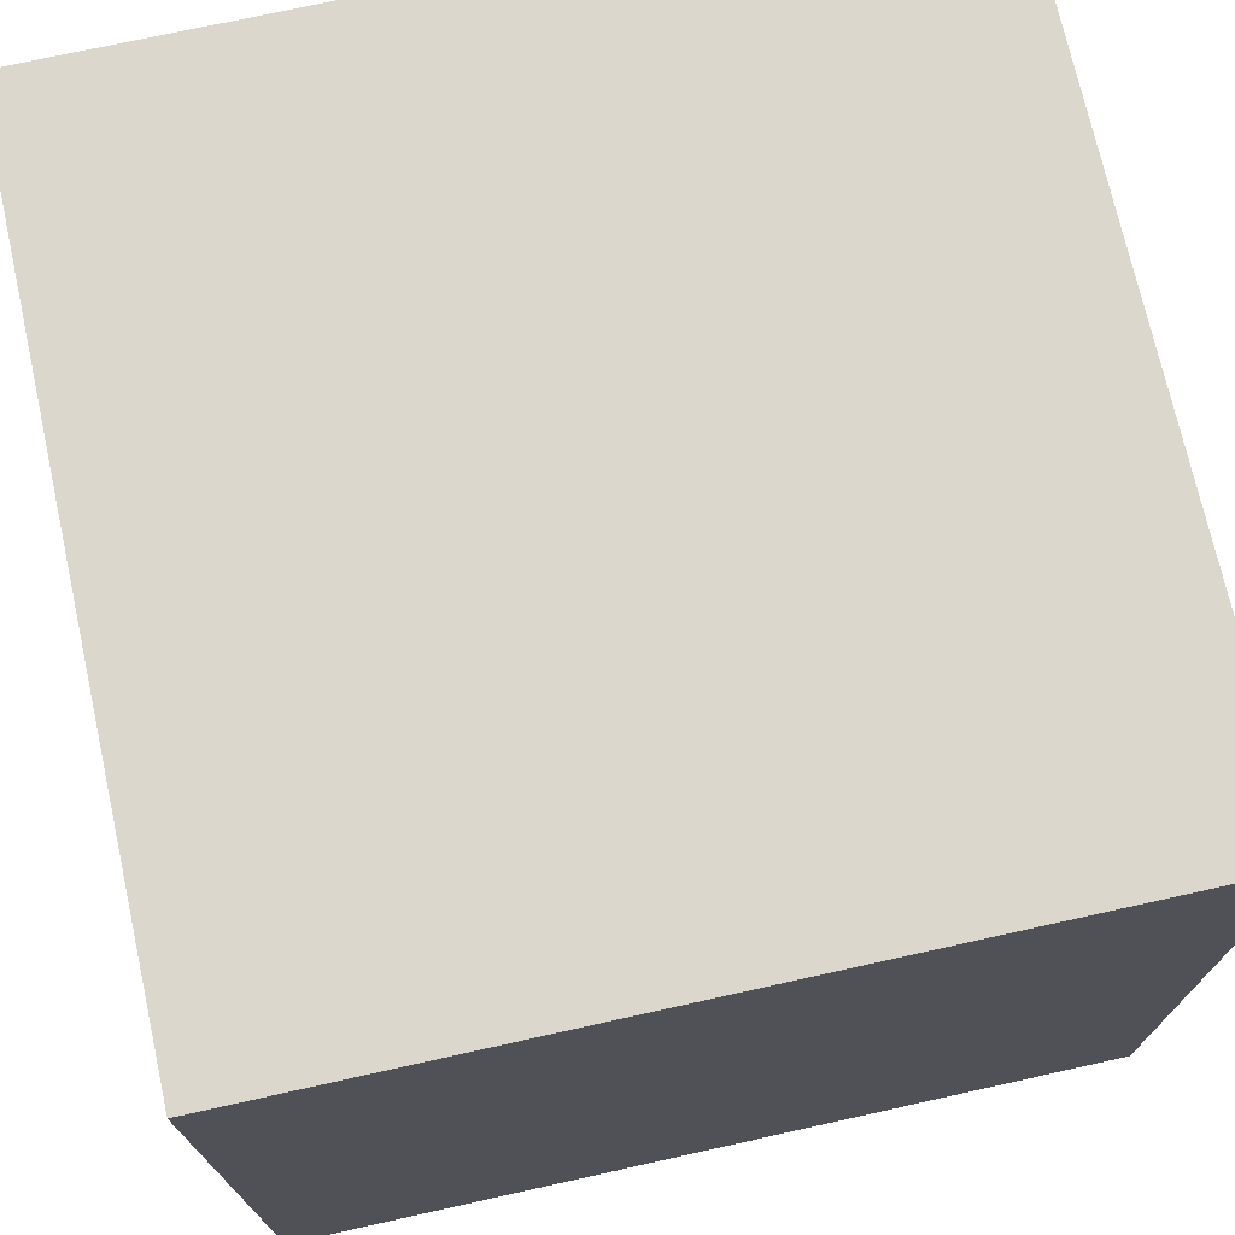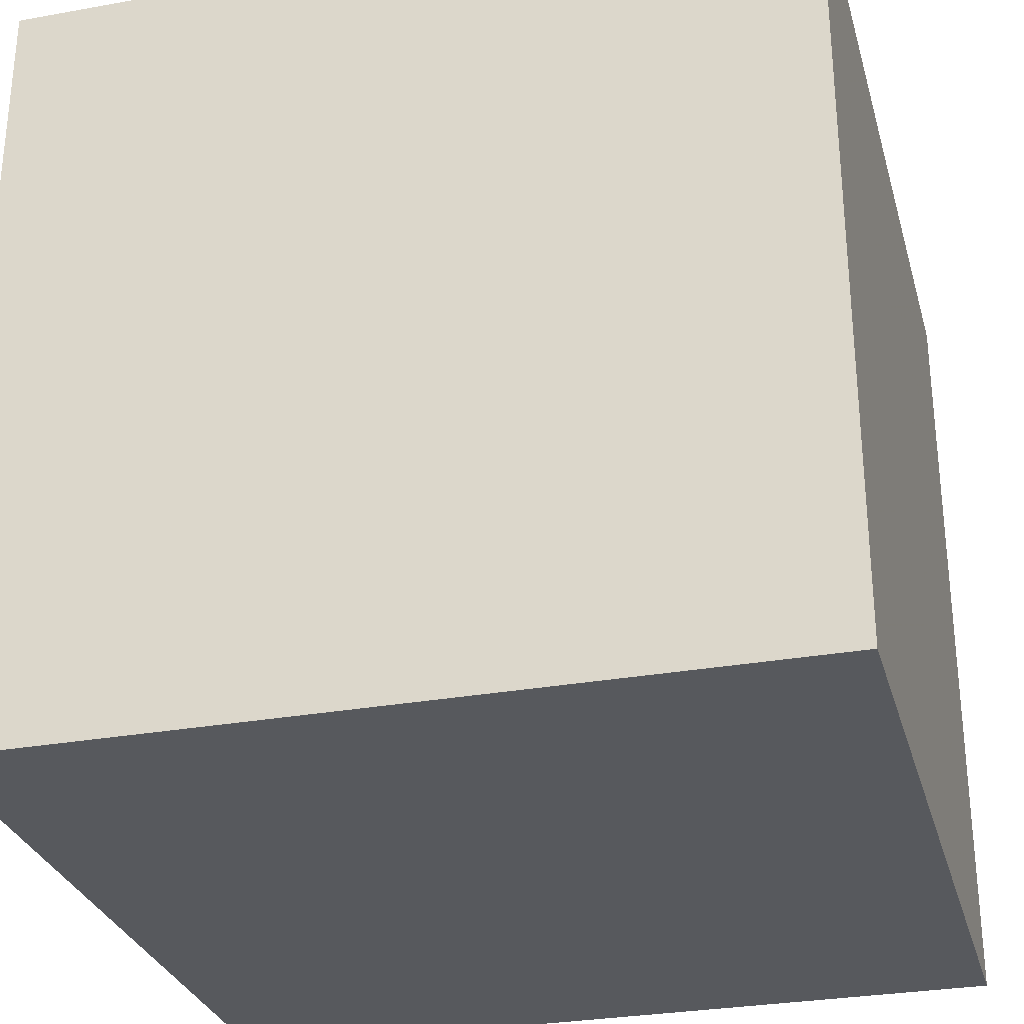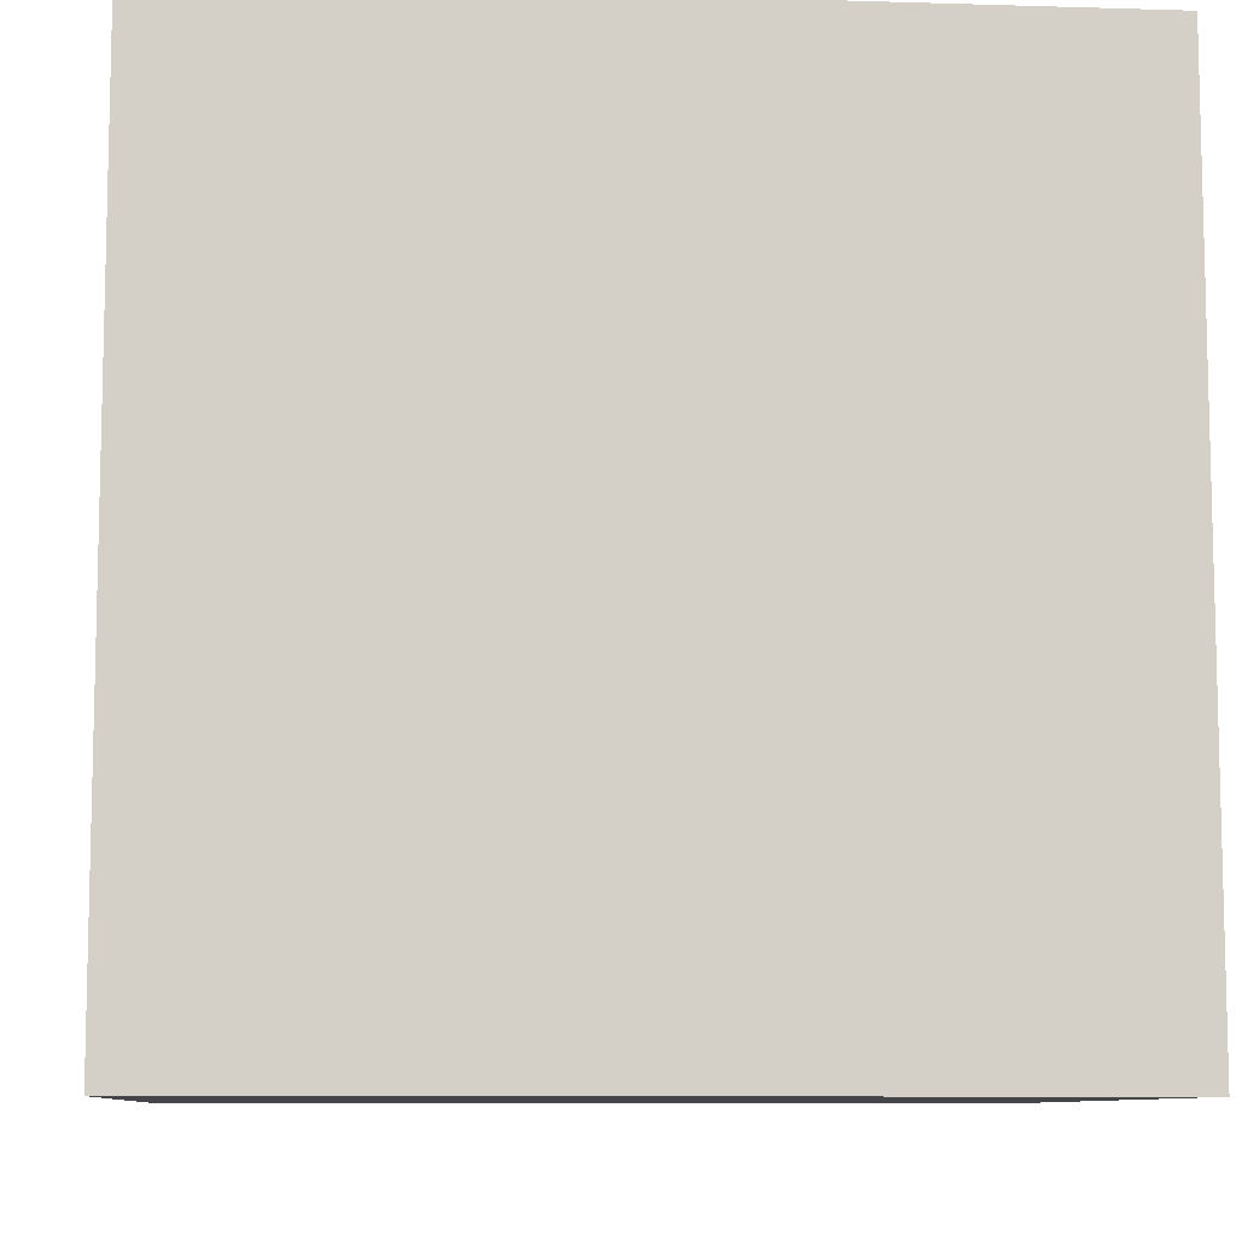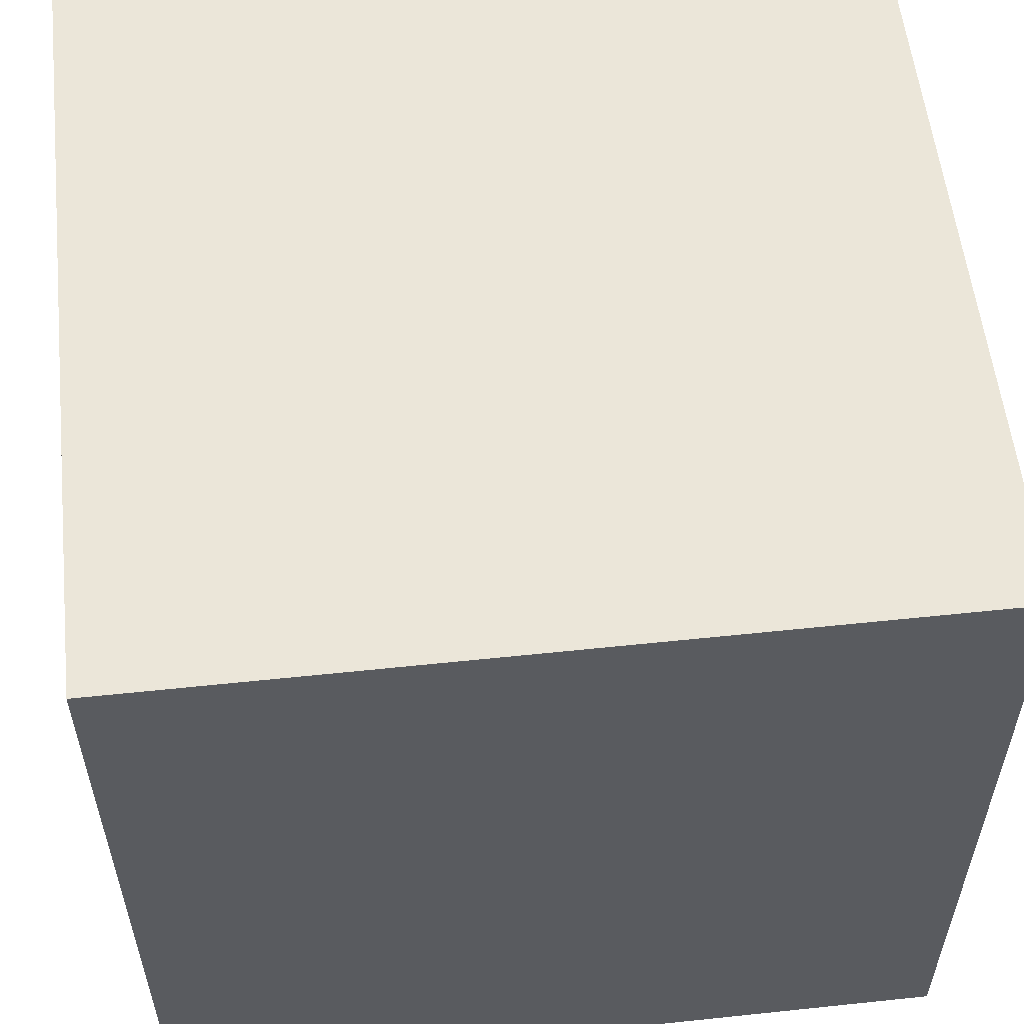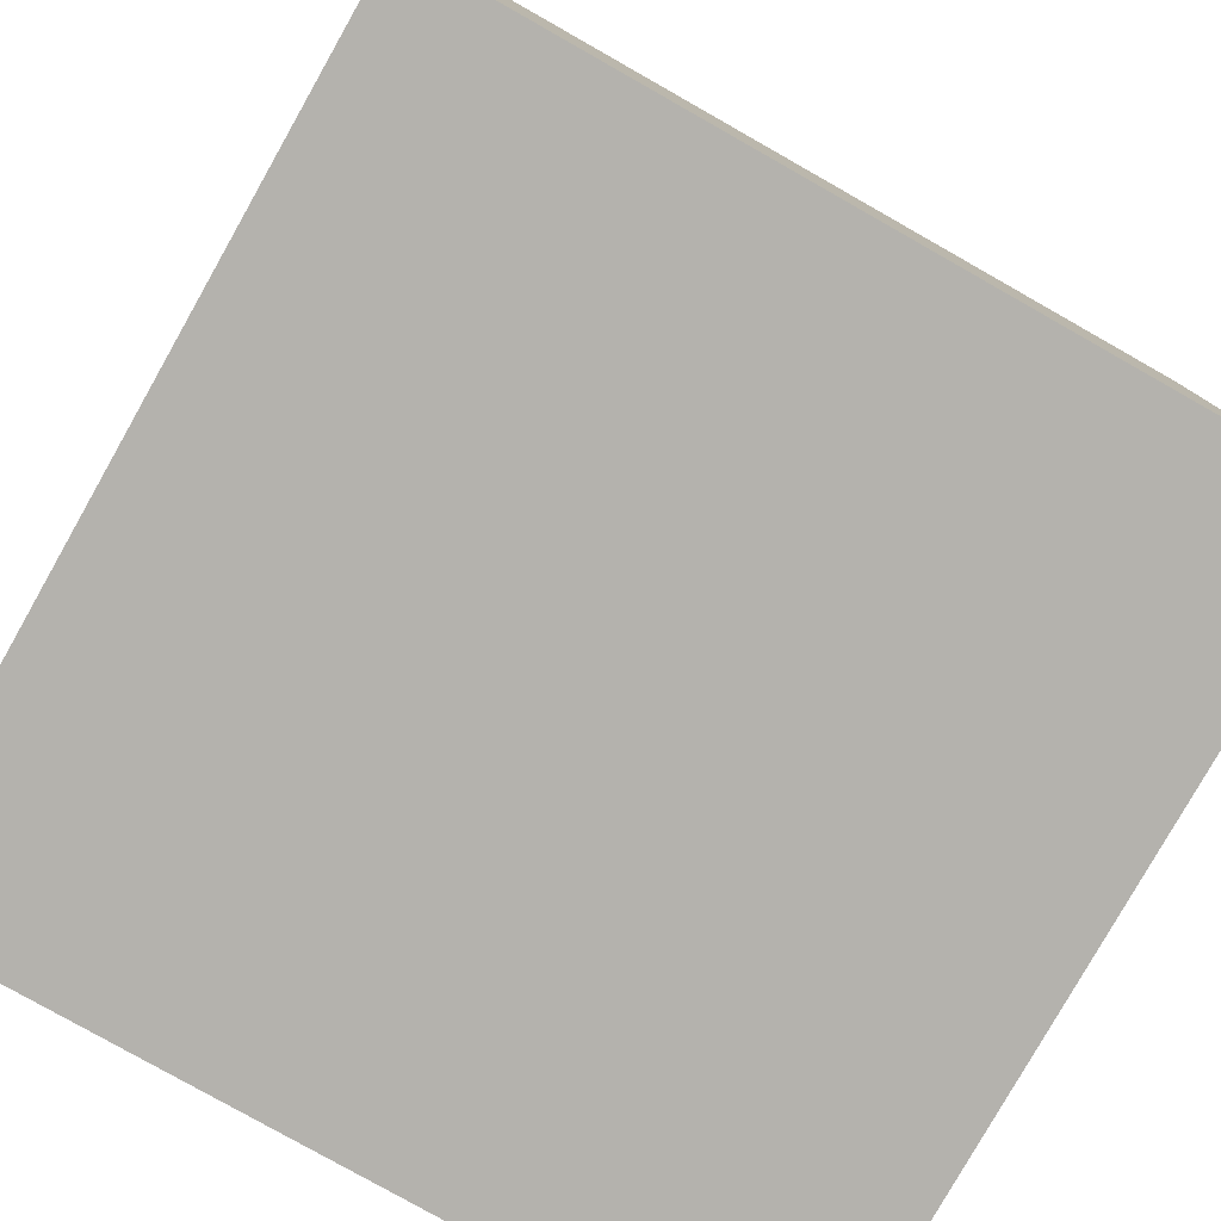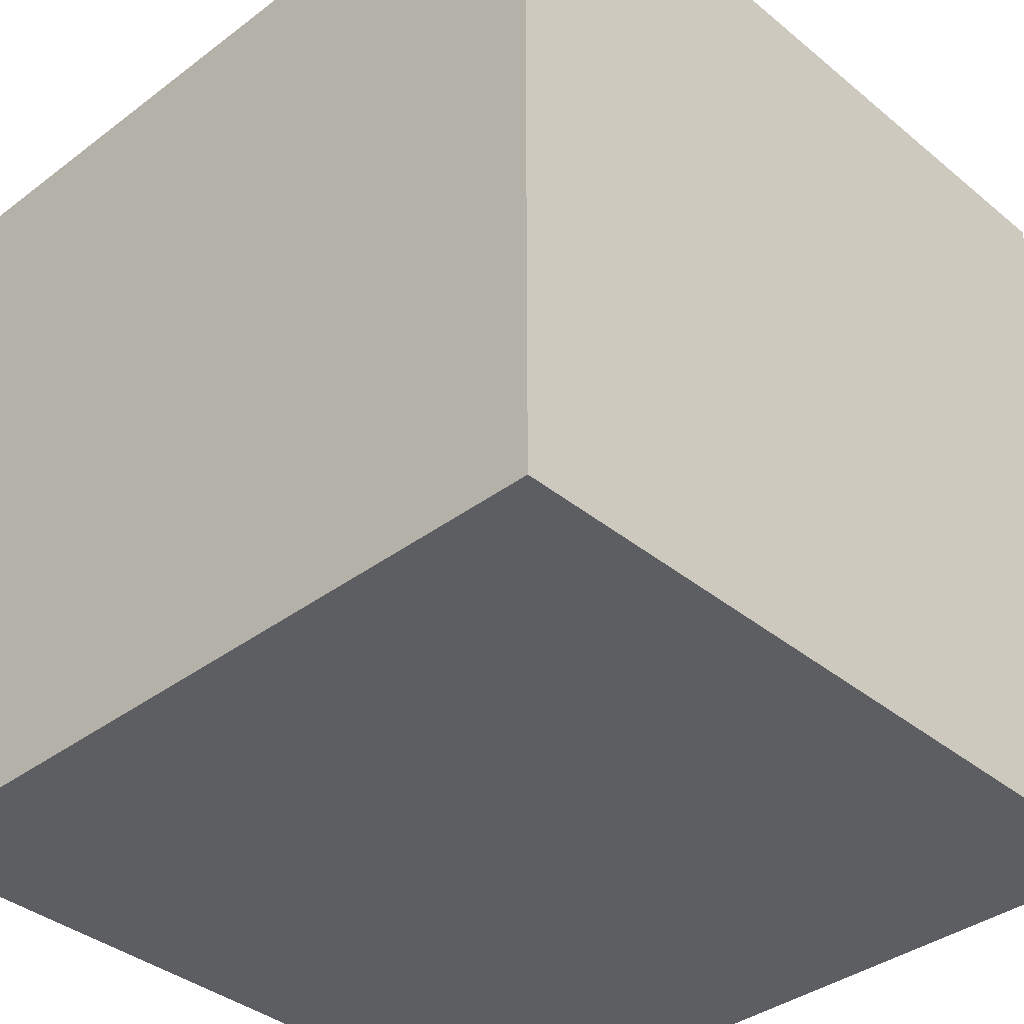
<metadata>
{"format":"obj","ext":"obj","renderer":"f3d","projection":"perspective","resolution":1024,"background":"white","views":[{"elev":72.9,"azim":-12.5,"up":"+Y"},{"elev":-29.6,"azim":-165.1,"up":"+Y"},{"elev":-9.0,"azim":175.3,"up":"+Y"},{"elev":56.6,"azim":83.7,"up":"+Y"},{"elev":-79.6,"azim":-119.5,"up":"+Y"},{"elev":-37.6,"azim":133.8,"up":"+Z"}]}
</metadata>
<code>
v 416 736 -64
v 544 608 -64
v 416 608 -64
v 544 736 -64
v 544 608 64
v 416 608 64
v 544 736 64
v 416 736 64
f 1 2 3
f 1 4 2
f 5 3 2
f 5 6 3
f 6 7 8
f 6 5 7
f 8 4 1
f 8 7 4
f 6 1 3
f 6 8 1
f 7 2 4
f 7 5 2

</code>
